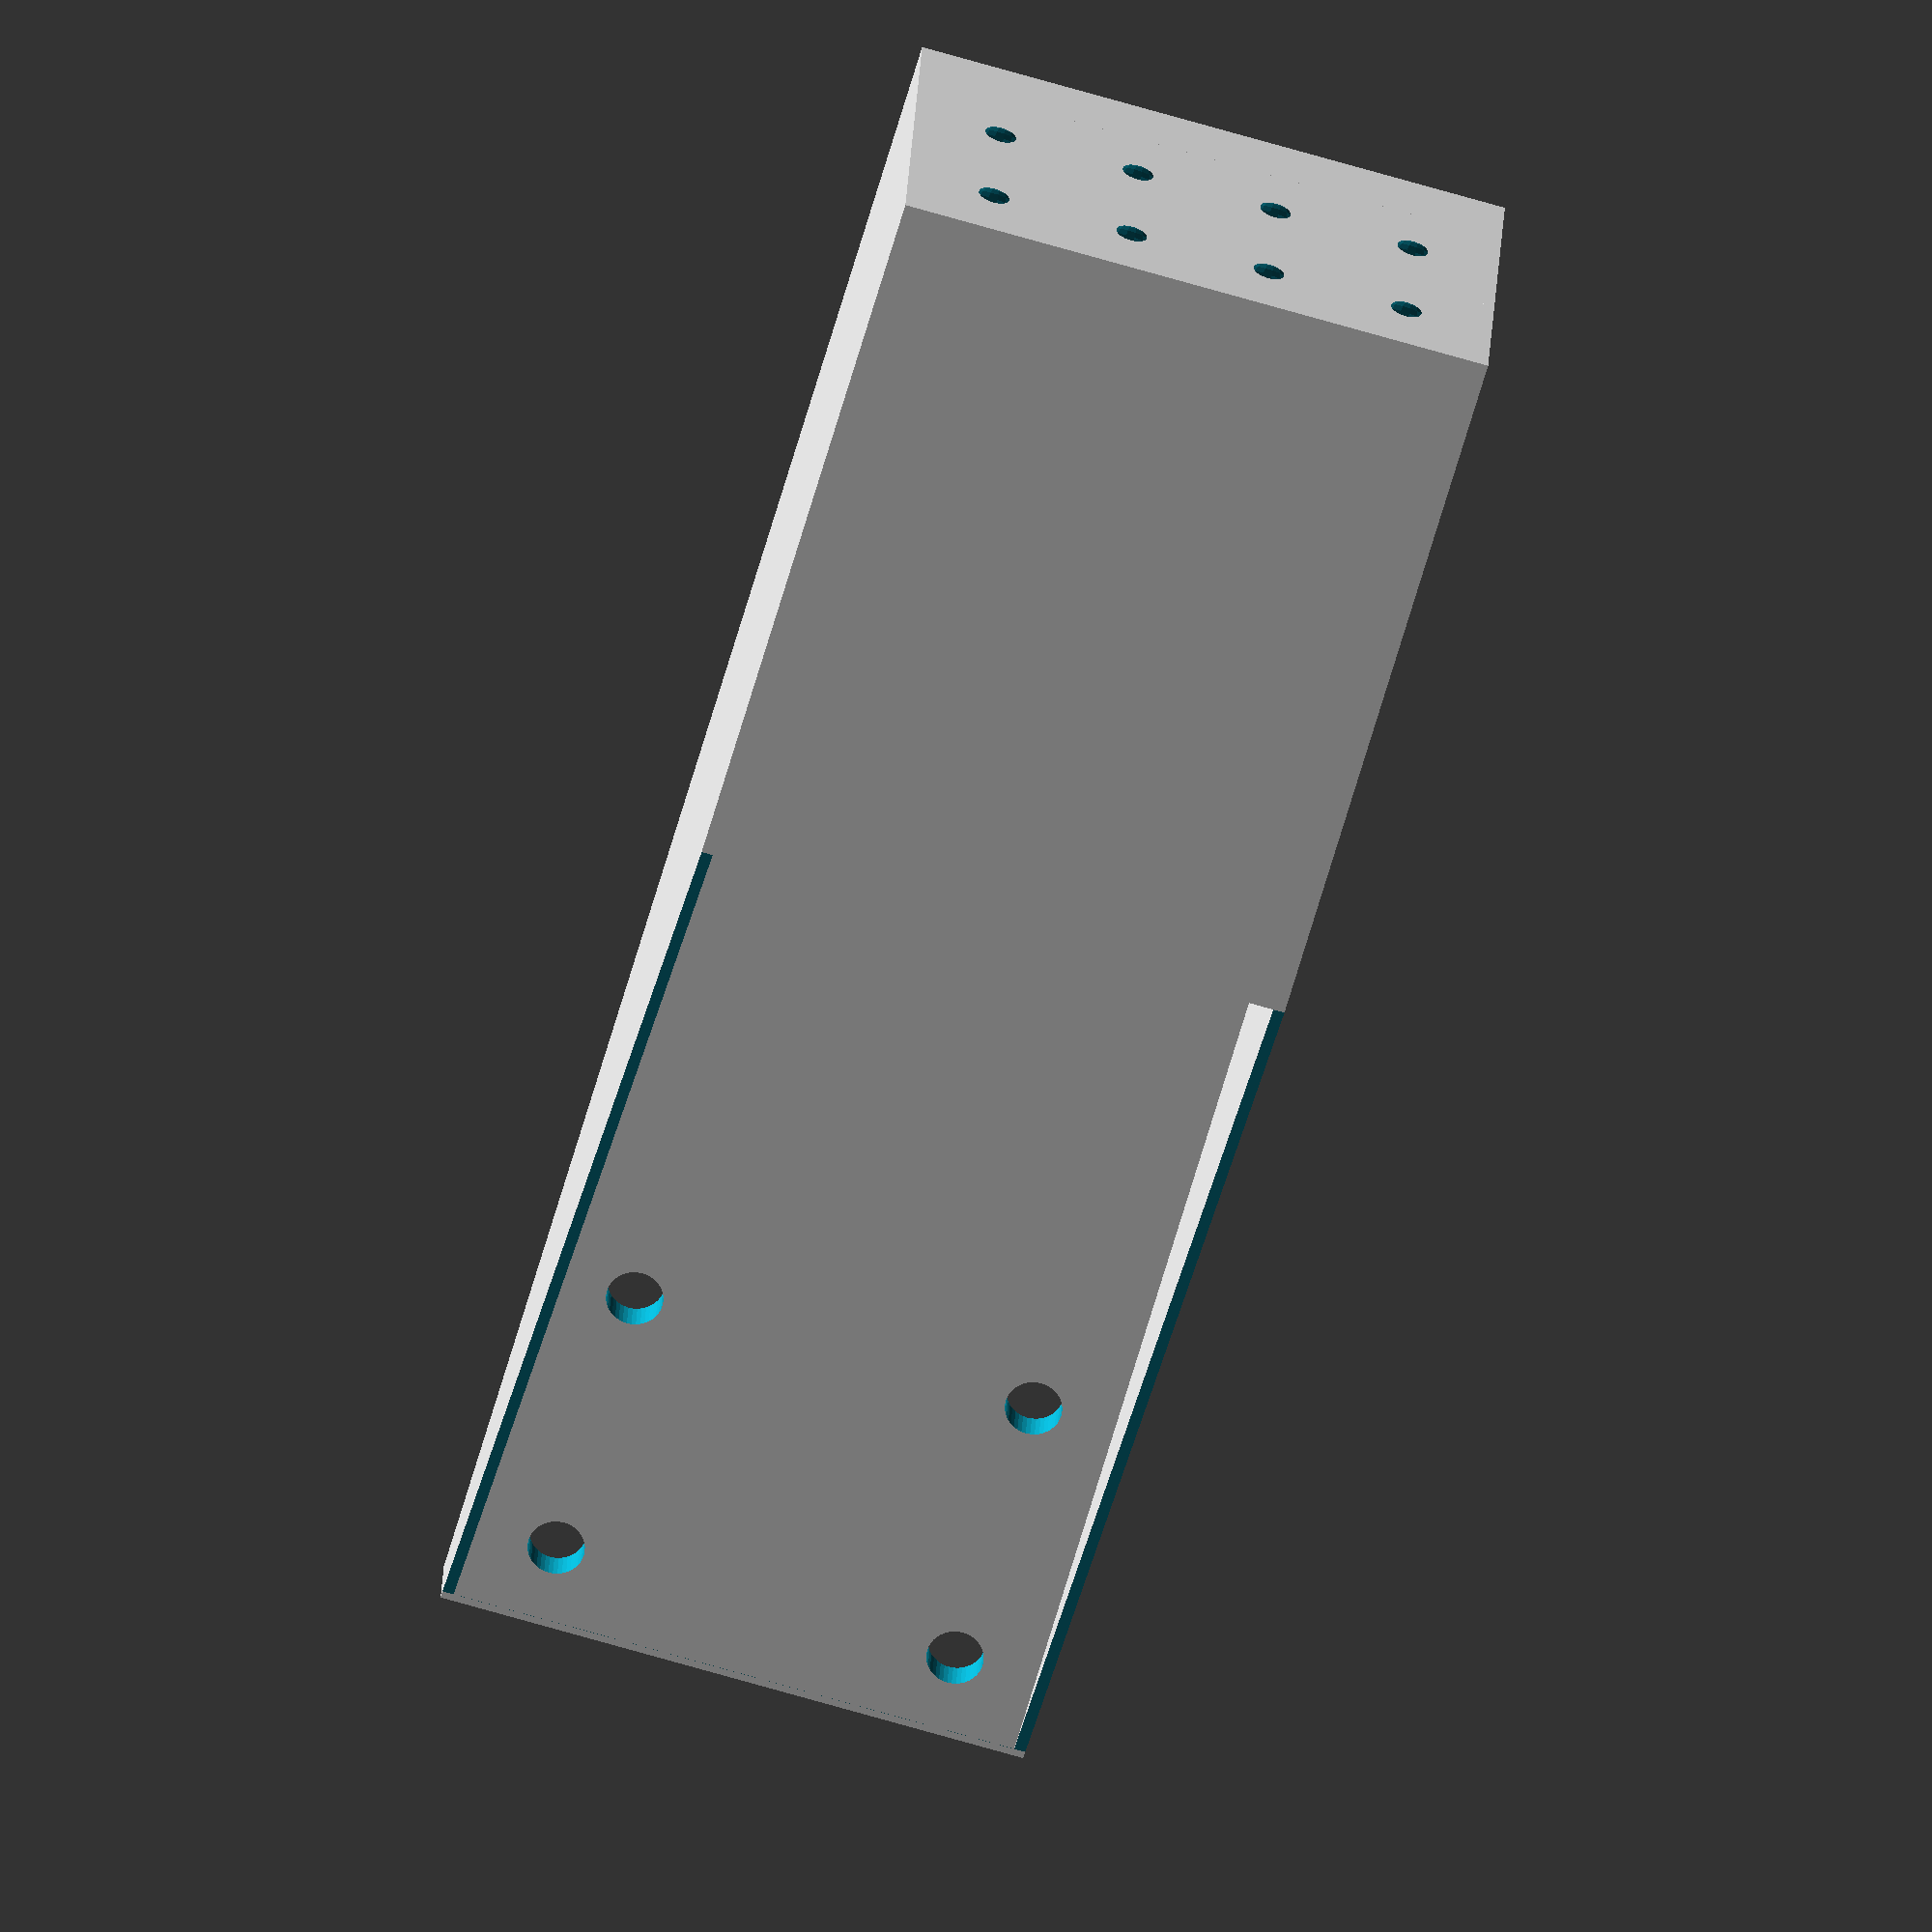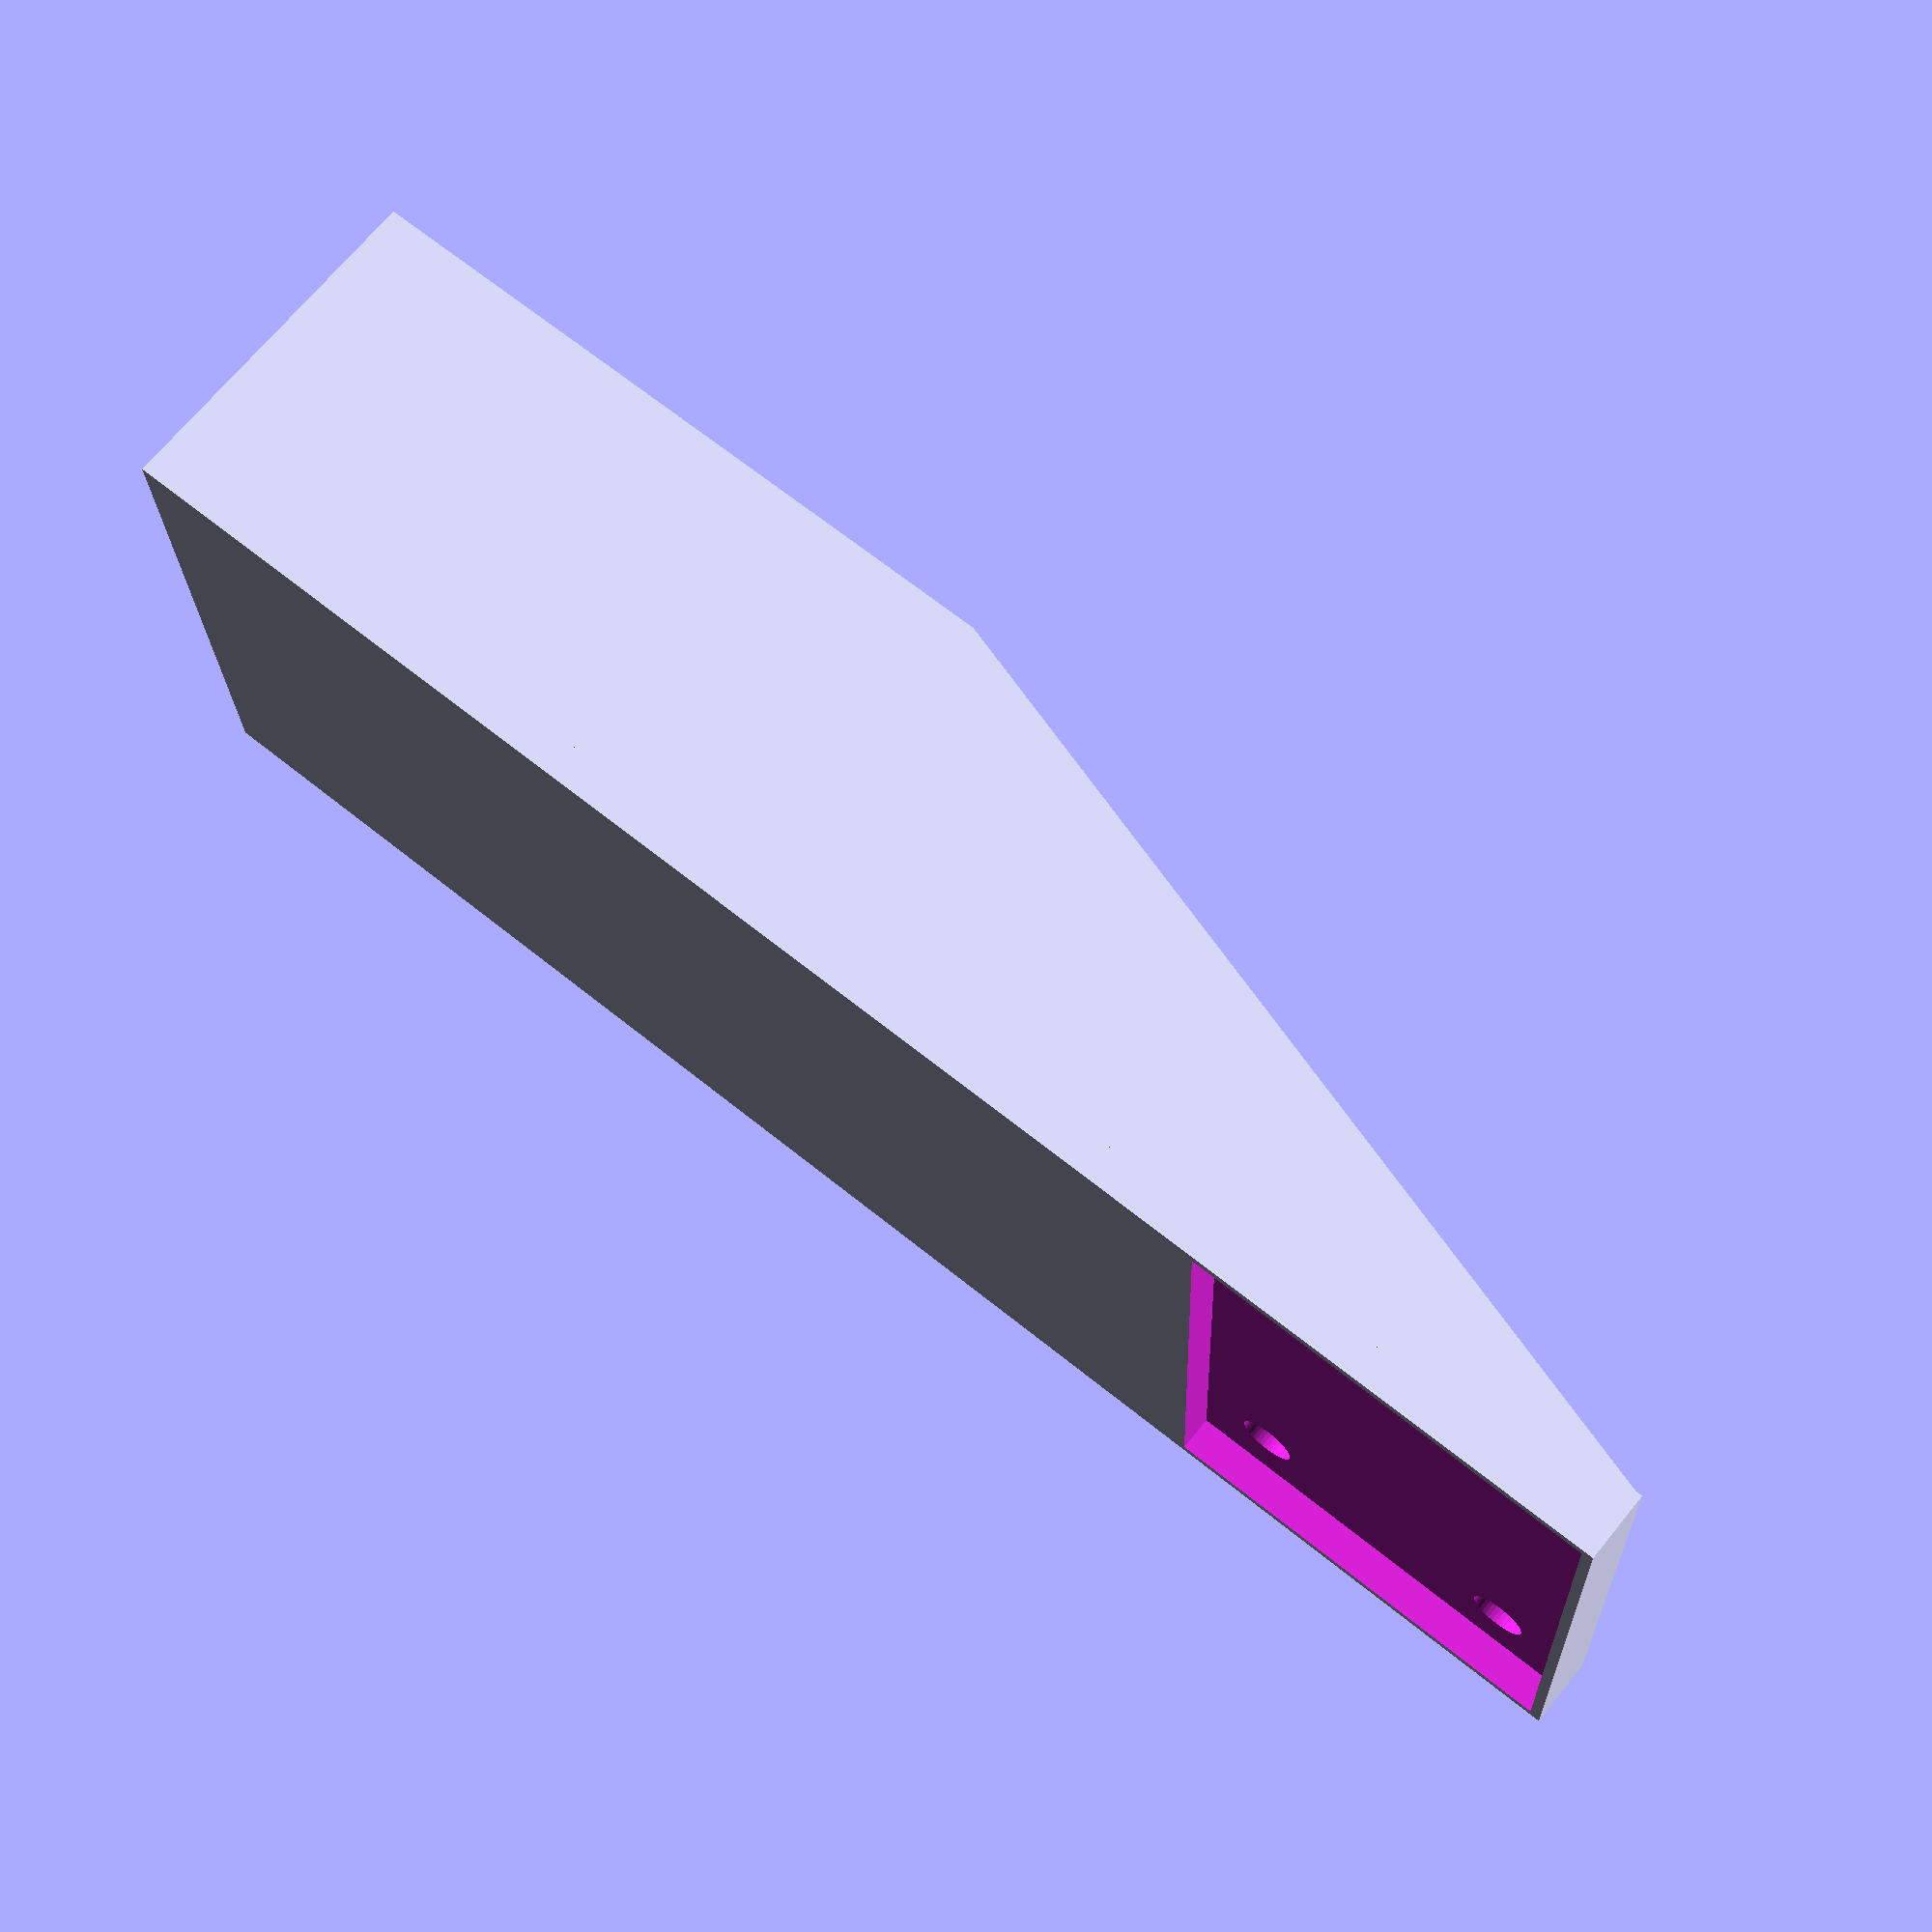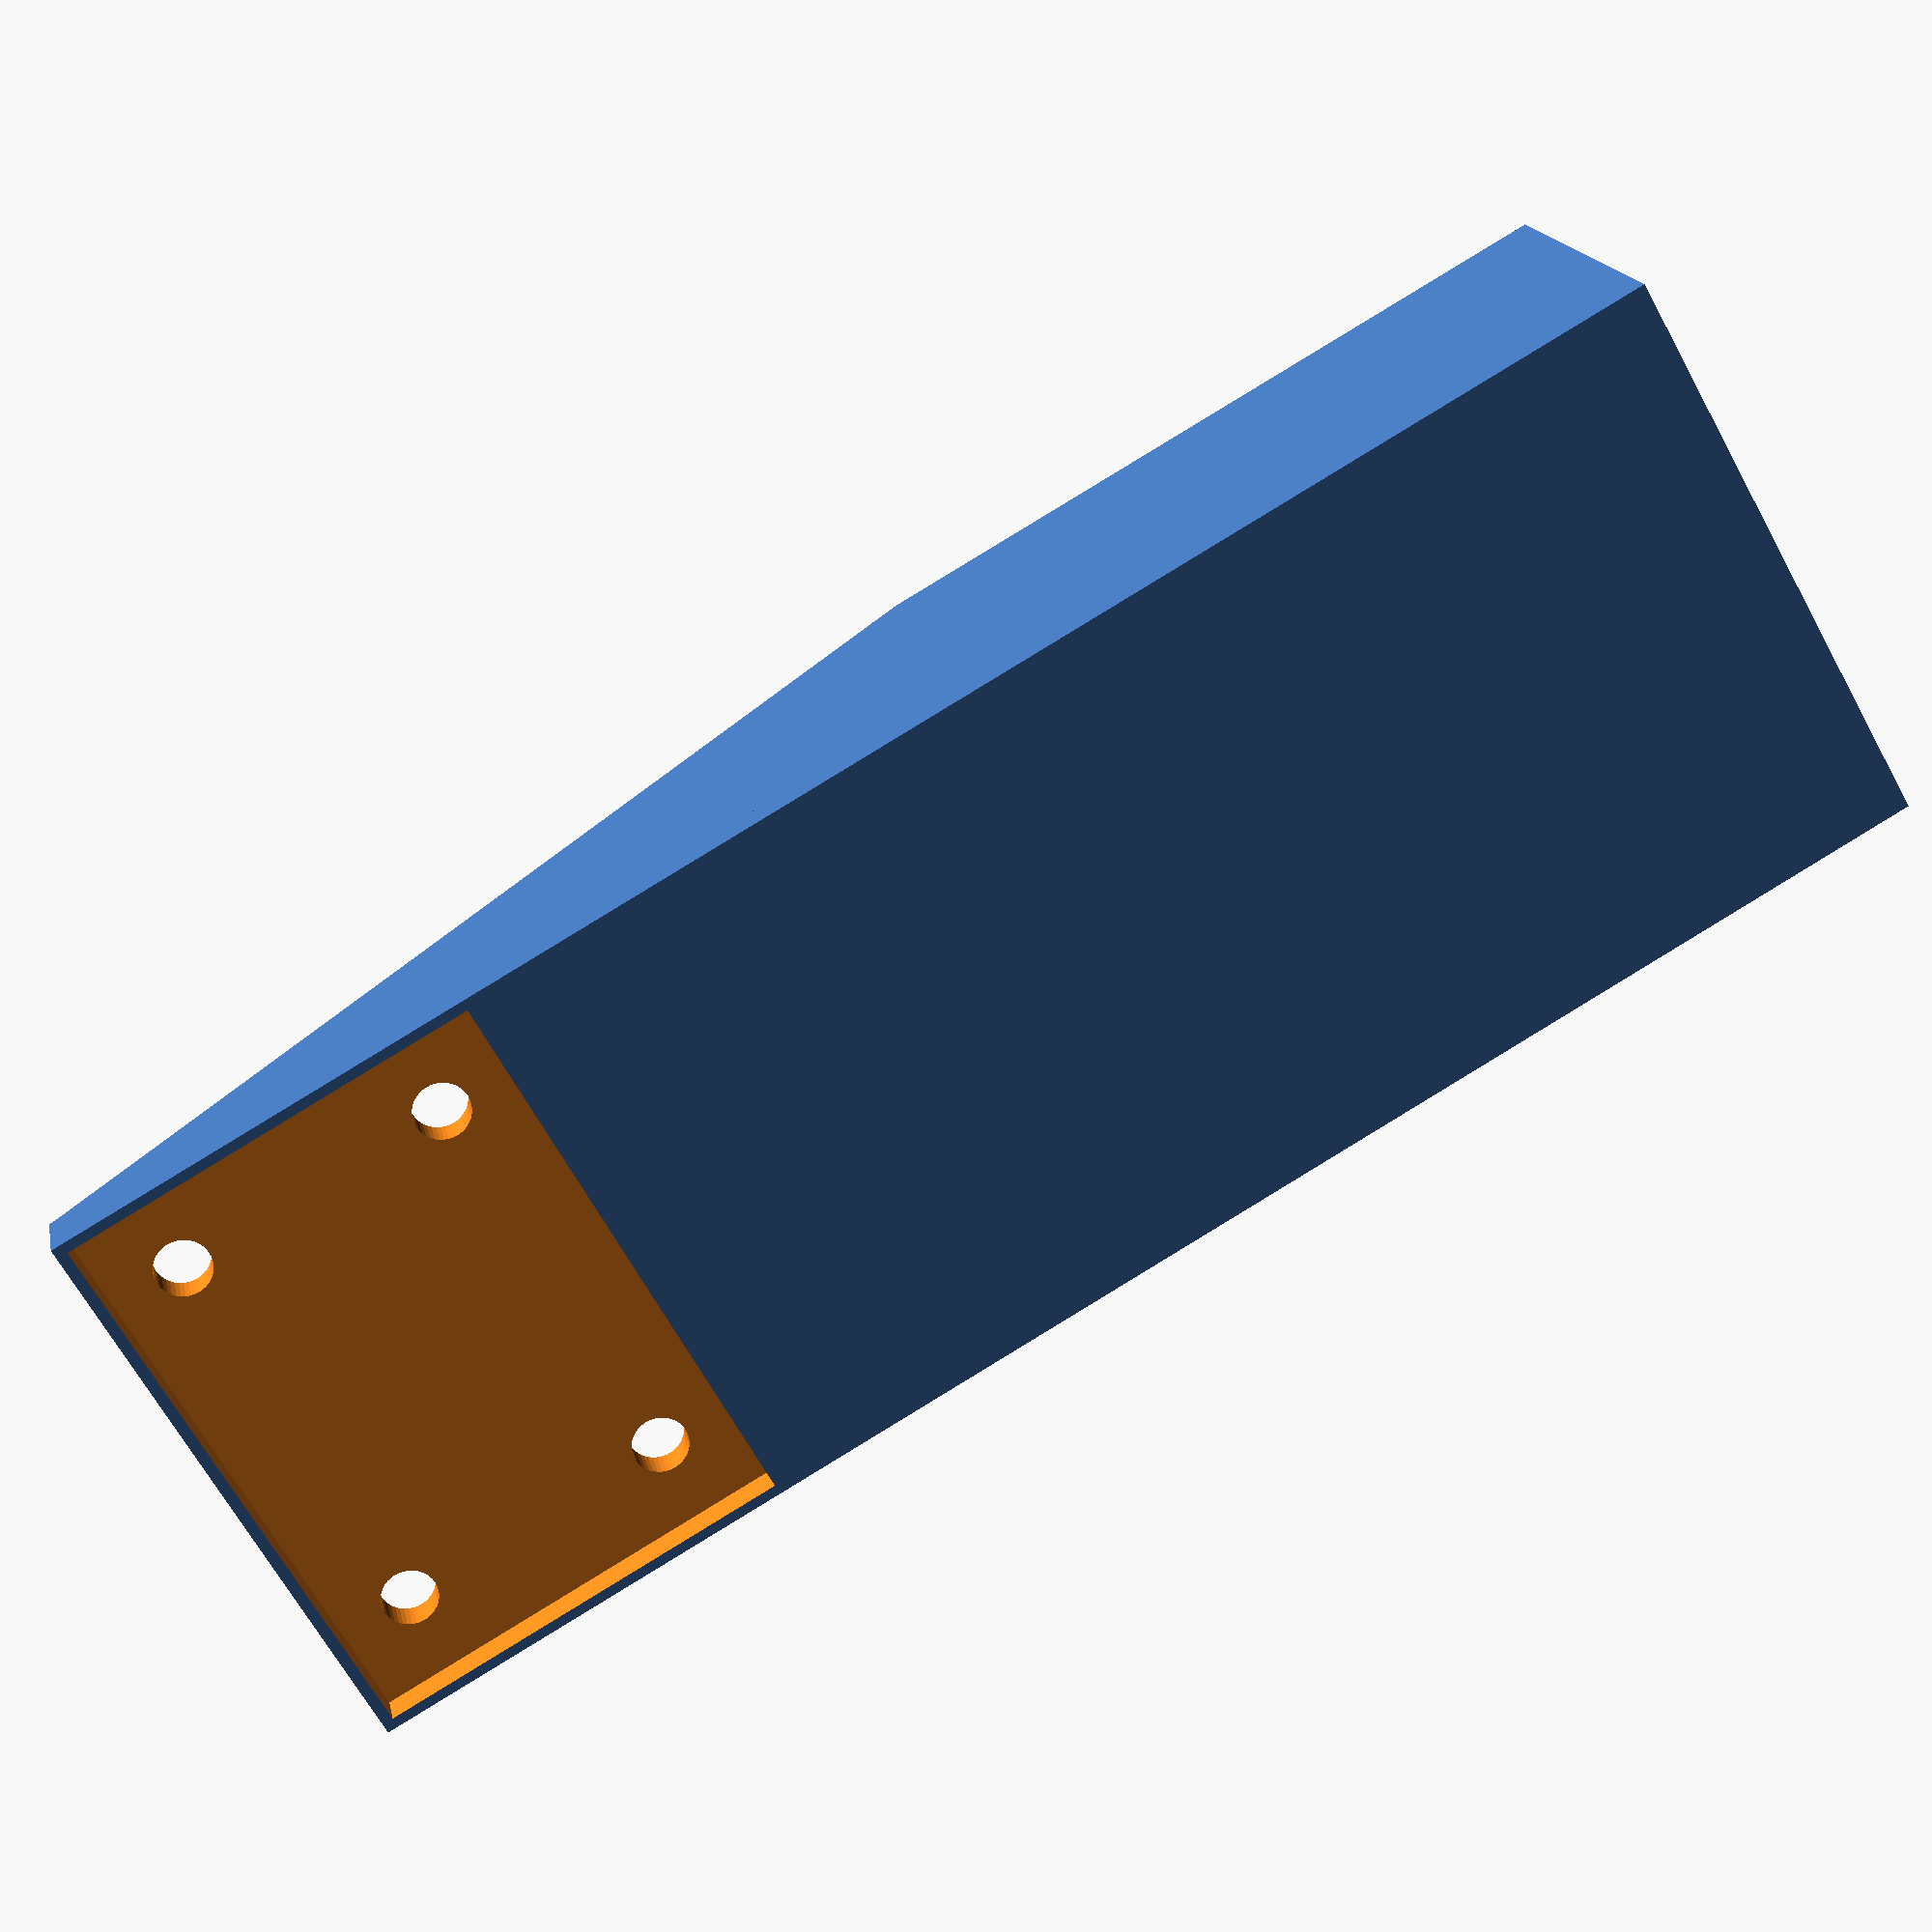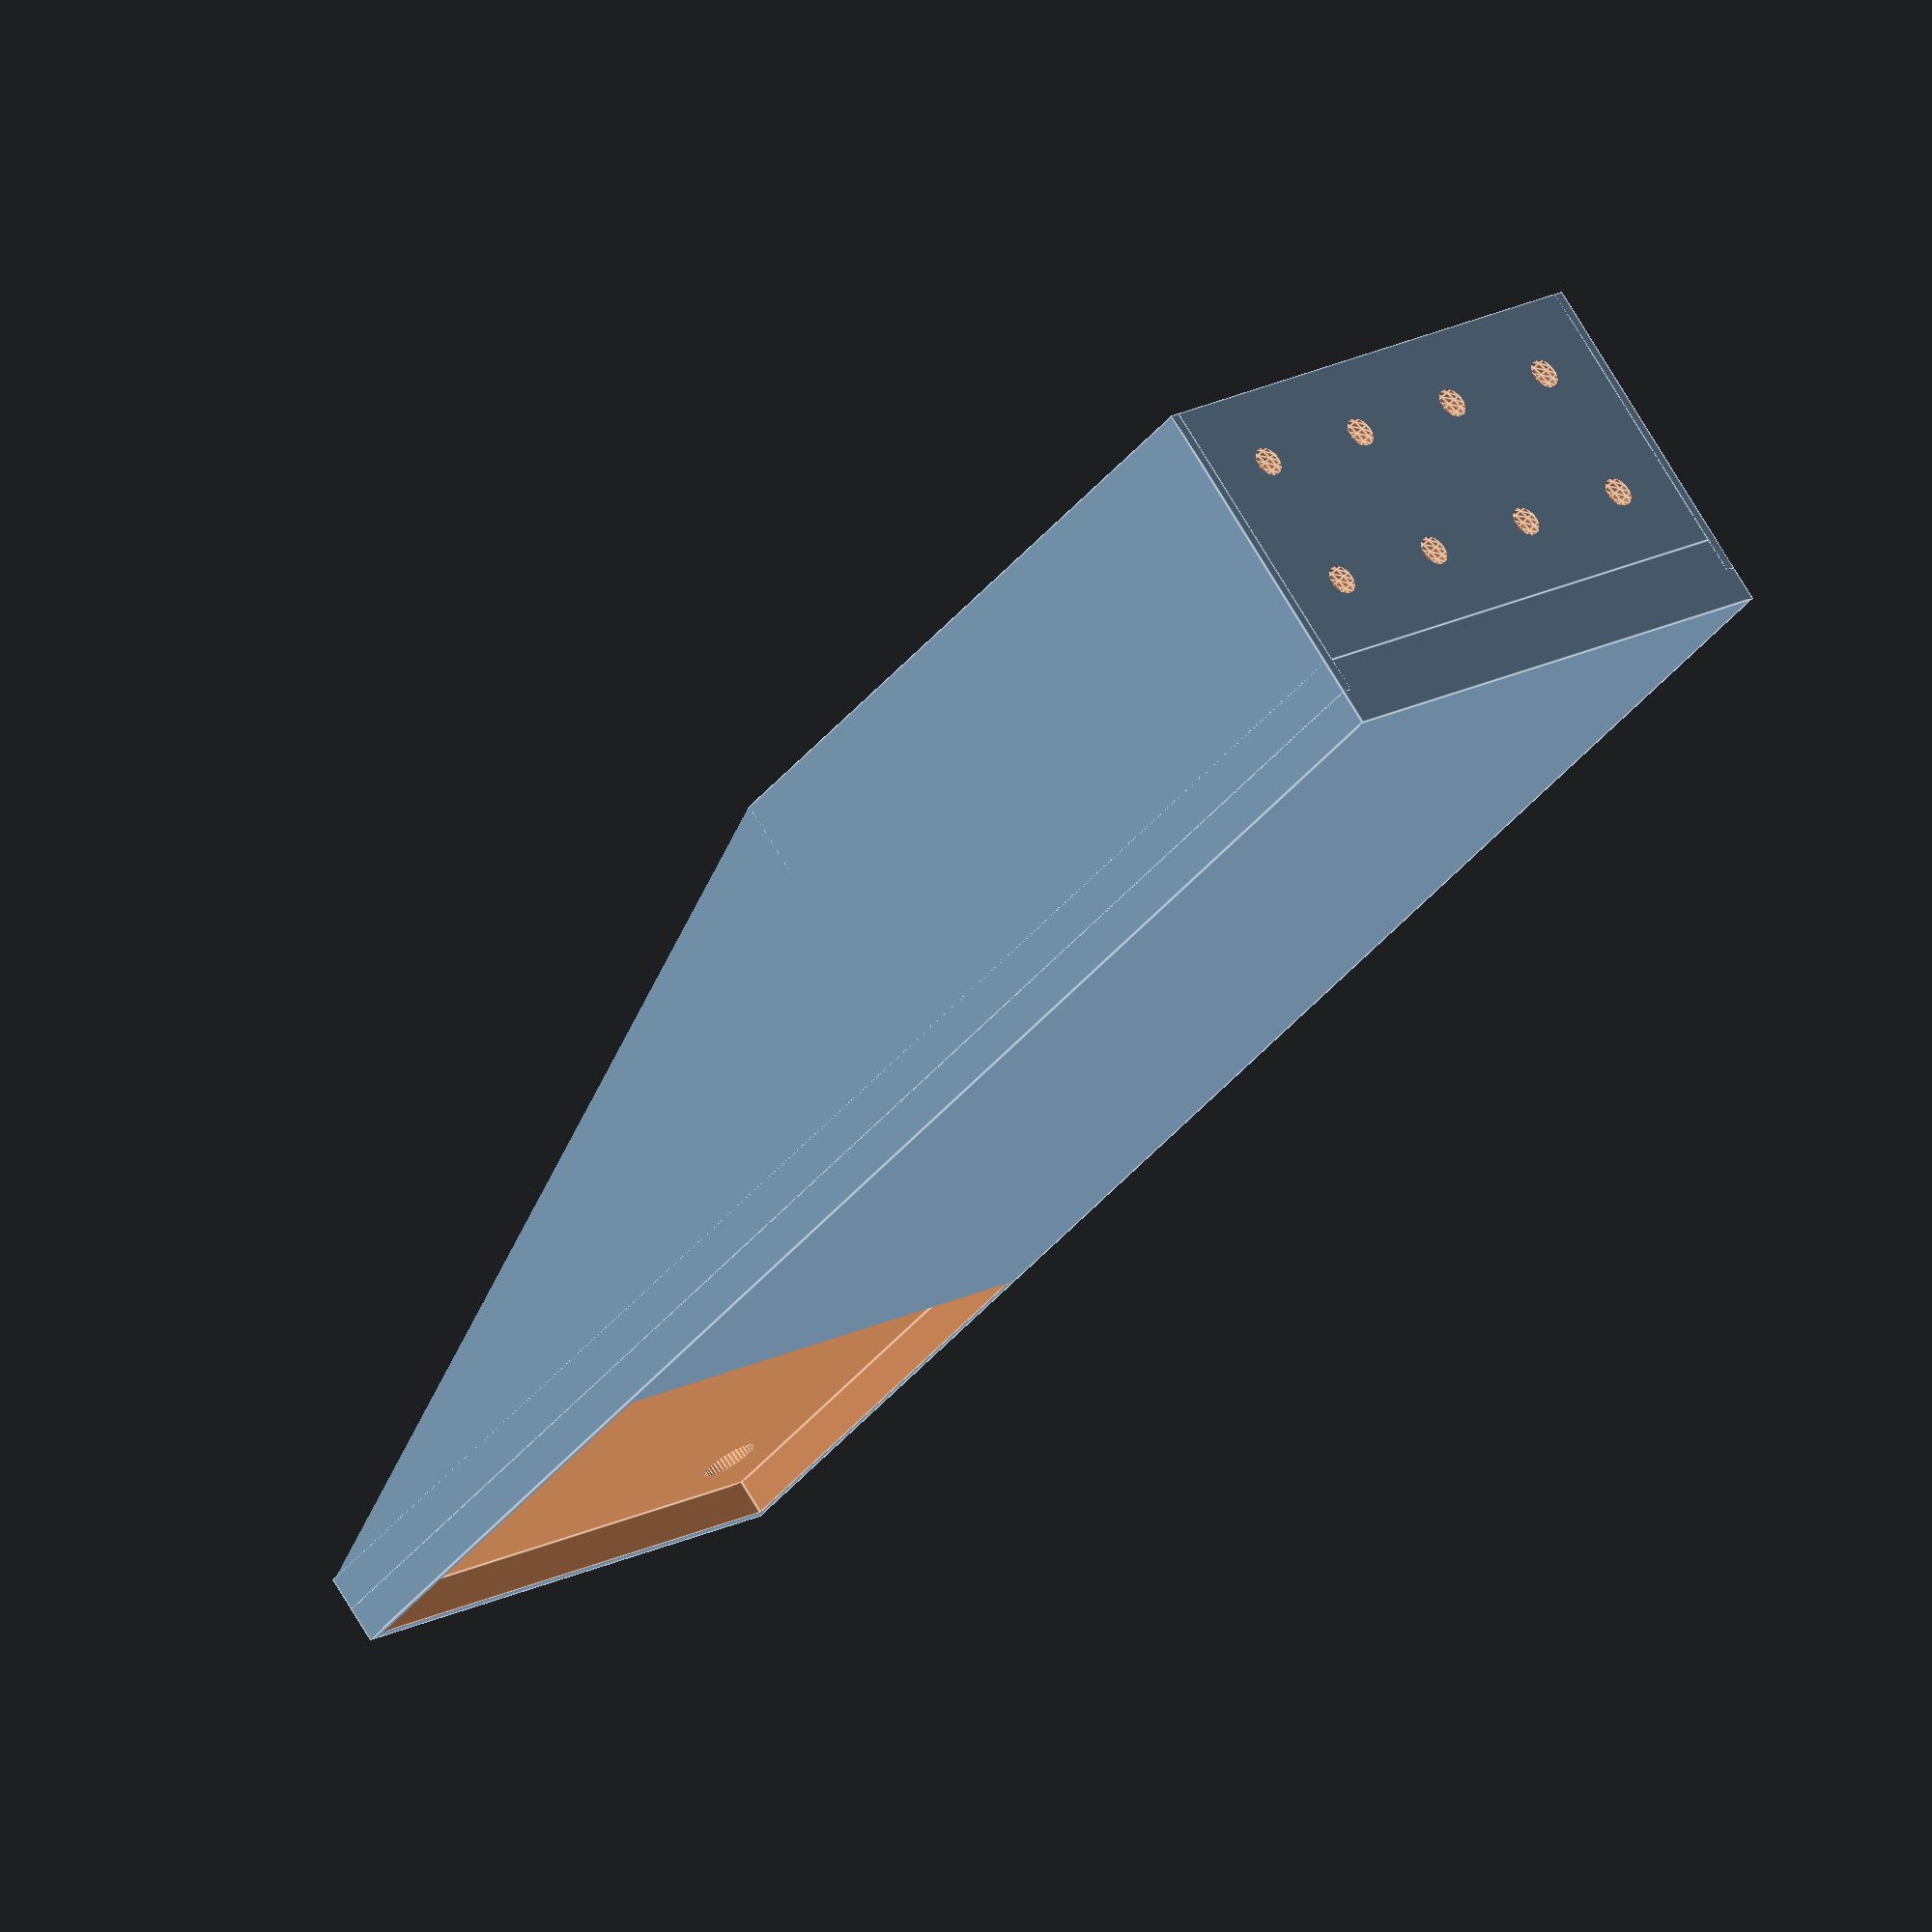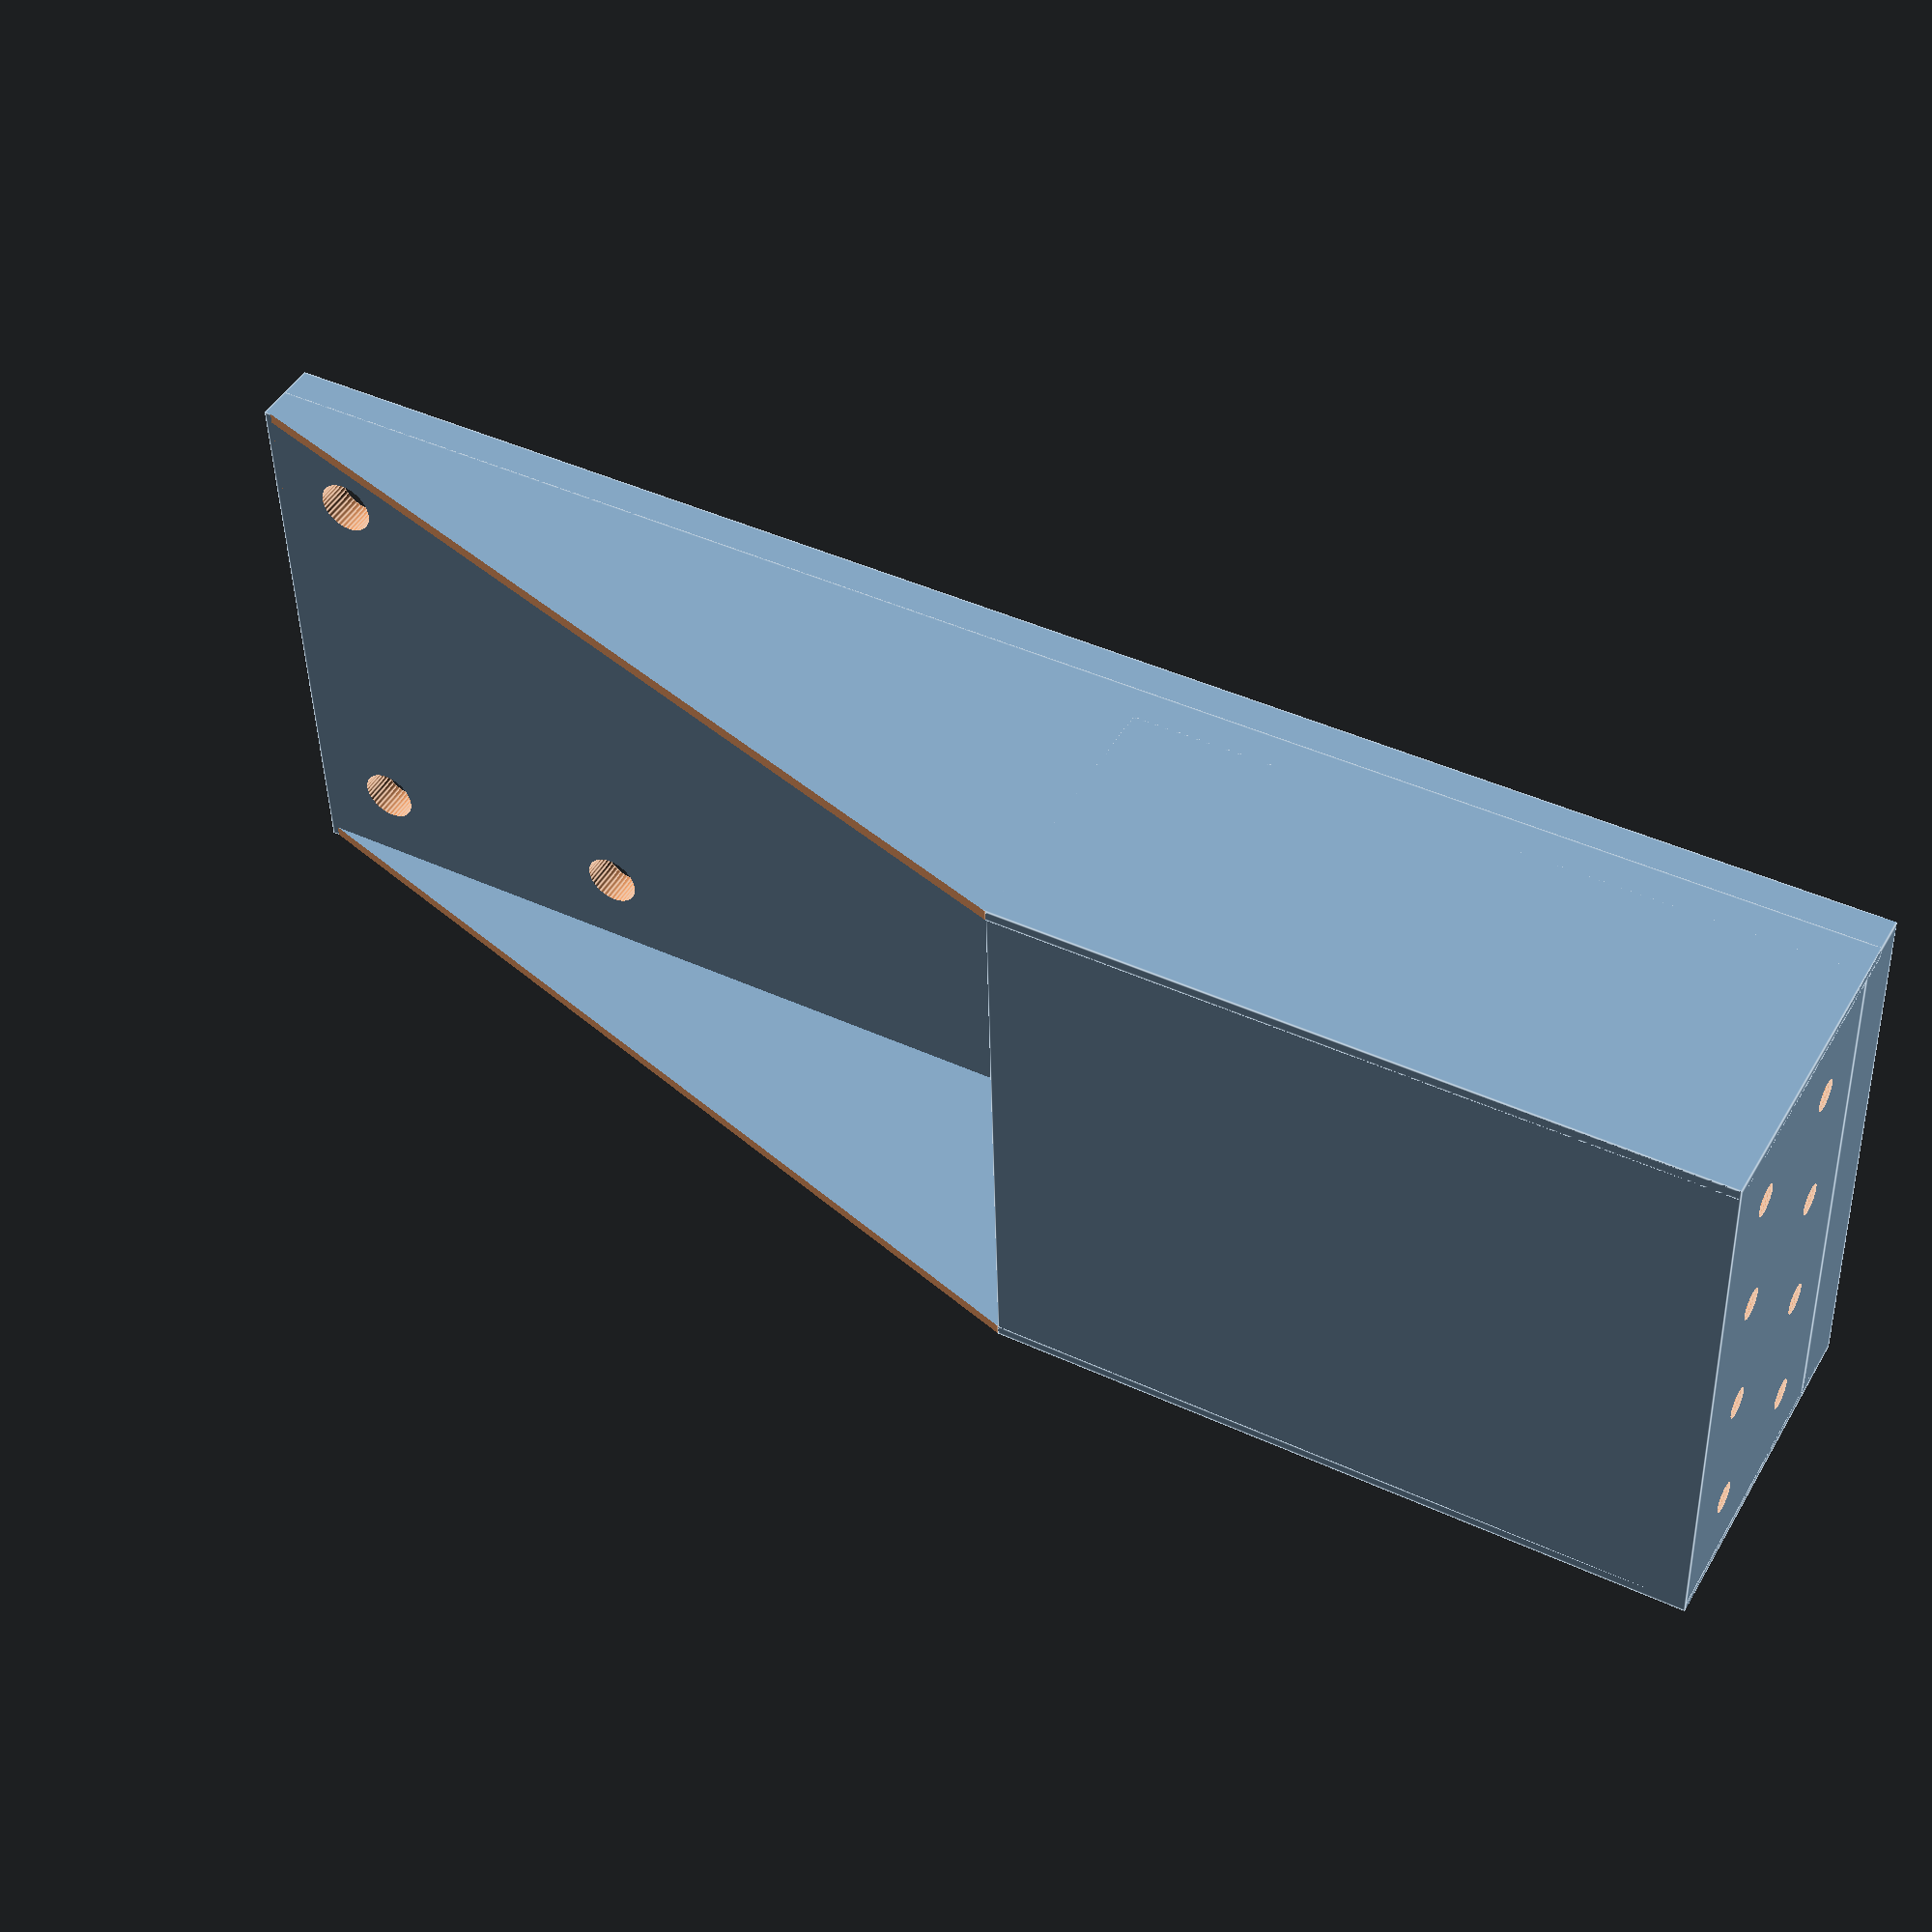
<openscad>
body_d1 = 11.4;
body_d2 = 11.15;
body_h1 = 64.9;
body_h2 = 20;
tip_d = 2.8; // Actual is 2.5 -- bigger for elephant-foot
height = body_h1;
//height = 5;
space = 1;

tip_r = tip_d/2;
r = body_d1/2;
p = sqrt(r^2-tip_r^2);

$fn = 40;

inch = 25.4;

bolt_x = 36;
bolt_z = 25;
bracket_x = 2*inch;
bracket_z = 1.5*inch;
bracket_y = 1/8*inch;
drop = 6*inch;

x = 4;
y = 2;

width = (x+3)*space+x*body_d1;
depth = (y+1)*space+y*body_d1;

difference() {
  cube([width, (y*body_d1)+(y+1)*space, height]);

  translate([body_d1/2+2*space, body_d1/2+space, p])
  for(i=[0:x-1]) {
    translate([i*(body_d1+space), 0, 0])
    for(j=[0:y-1]) {
      translate([0, j*(body_d1+space), 0]) {
        cylinder(h=height+1, d=body_d1);
        sphere(d=body_d1);
      }
    }
  }
}

top = drop-space;
bottom = drop-bracket_z-space;
middle = (top+bottom)/2;
center = width/2;

difference() {
  translate([0, -2*bracket_y, 0])
  cube([width, 2*bracket_y, drop]);

  translate([(width-bracket_x)/2,-2*bracket_y-0.01,drop-bracket_z-space]) {
    cube([bracket_x, bracket_y, bracket_z]);
  }

  translate([center-bolt_x/2,-bracket_y-0.1,middle-bolt_z/2])
  rotate([-90,0,0])
  cylinder(d=5, h=bracket_y+1);

  translate([center-bolt_x/2,-bracket_y-0.1,middle+bolt_z/2])
  rotate([-90,0,0])
  cylinder(d=5, h=bracket_y+1);

  translate([center+bolt_x/2,-bracket_y-0.1,middle-bolt_z/2])
  rotate([-90,0,0])
  cylinder(d=5, h=bracket_y+1);

  translate([center+bolt_x/2,-bracket_y-0.1,middle+bolt_z/2])
  rotate([-90,0,0])
  cylinder(d=5, h=bracket_y+1);  
}

difference() {
  translate([0, -bracket_y, 0])
  union() {
    cube([space, depth+bracket_y, drop]);
    translate([width-space,0,0])
    cube([space, depth+bracket_y, drop]);
  }
  translate([-10,depth,height])
  rotate([16.54,0,0])
  cube(100);
}


</openscad>
<views>
elev=244.0 azim=357.3 roll=15.8 proj=o view=solid
elev=294.5 azim=87.3 roll=309.2 proj=p view=solid
elev=91.9 azim=22.4 roll=121.3 proj=p view=wireframe
elev=219.3 azim=218.7 roll=34.4 proj=o view=edges
elev=136.7 azim=272.9 roll=61.3 proj=p view=edges
</views>
